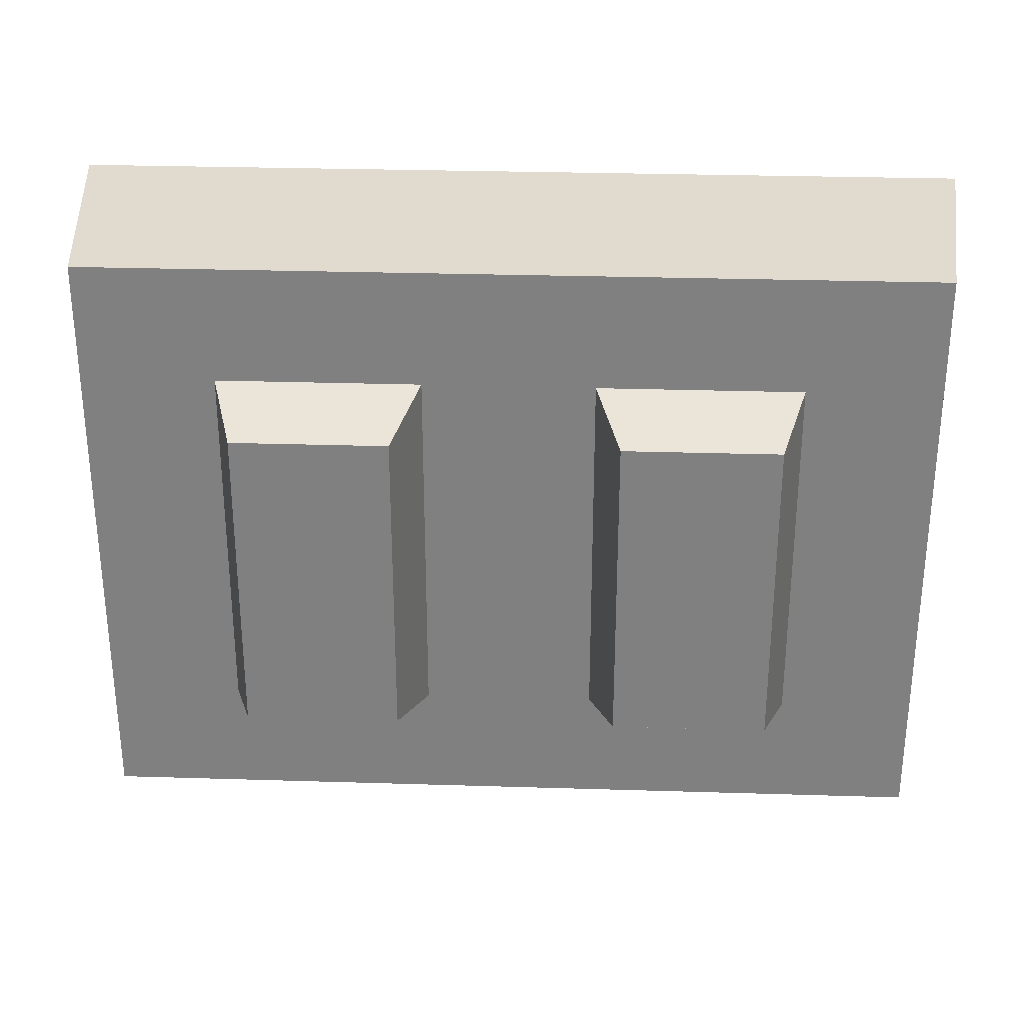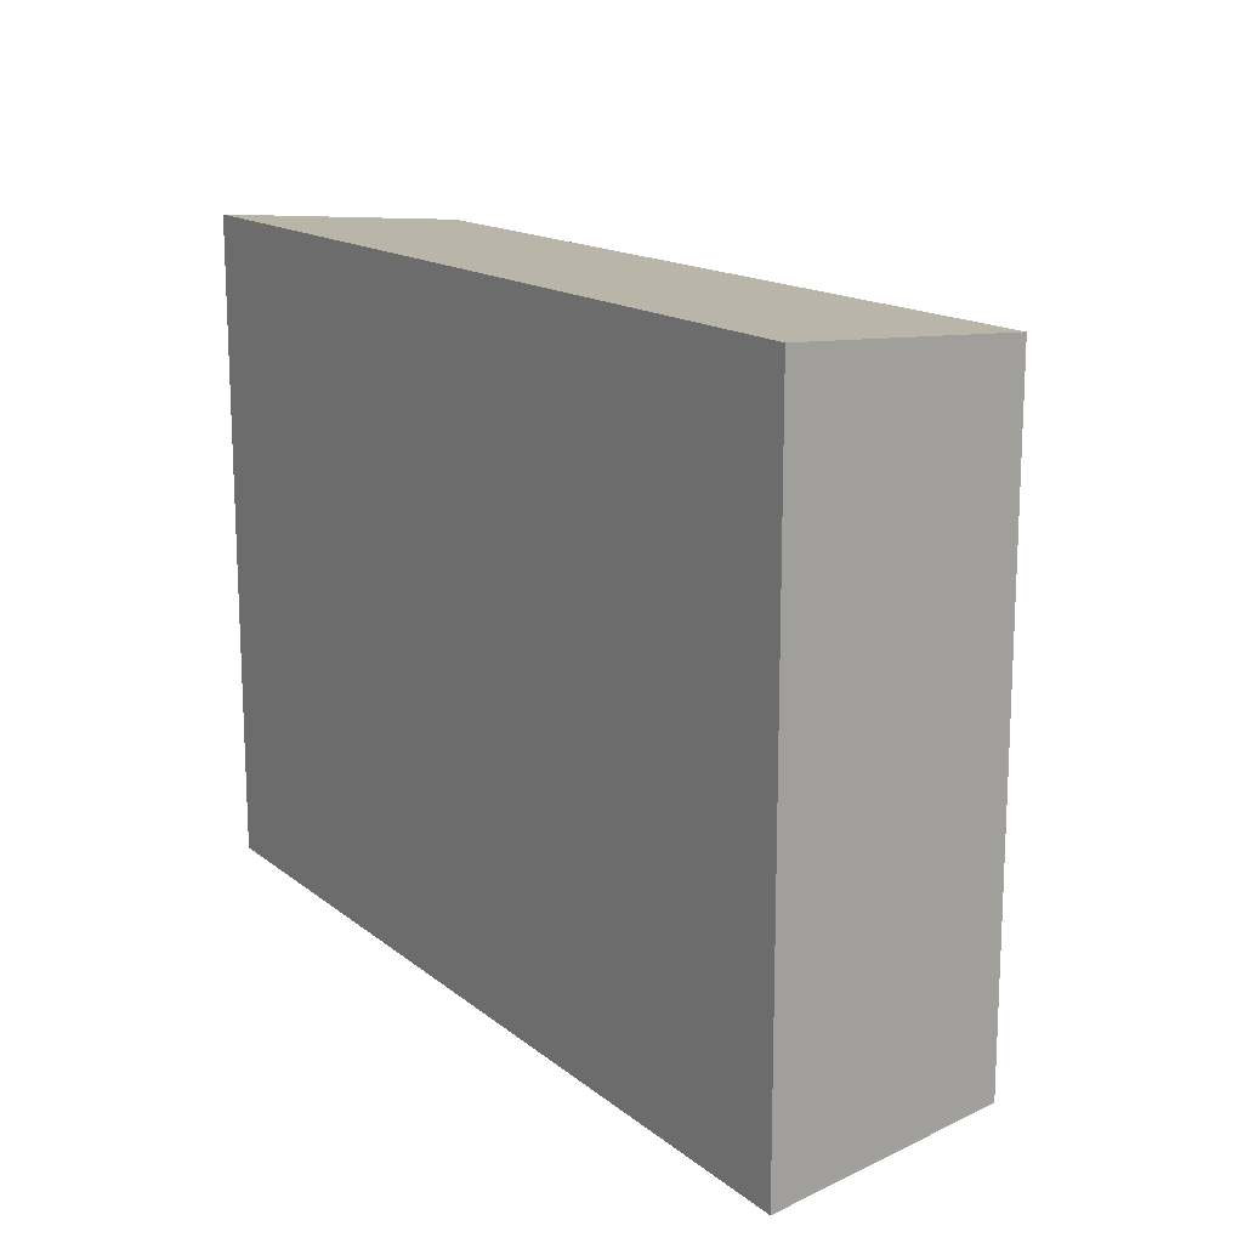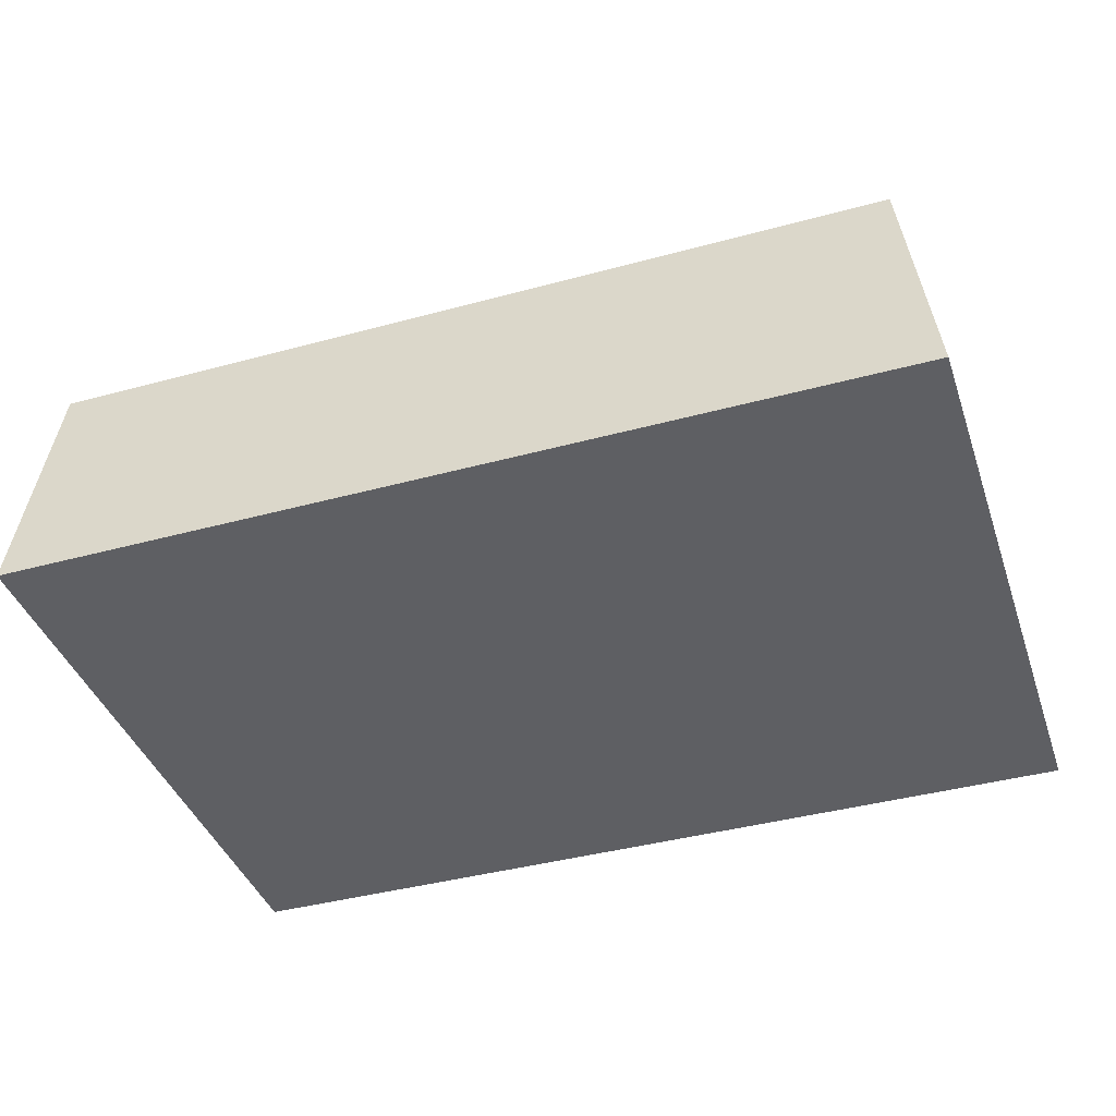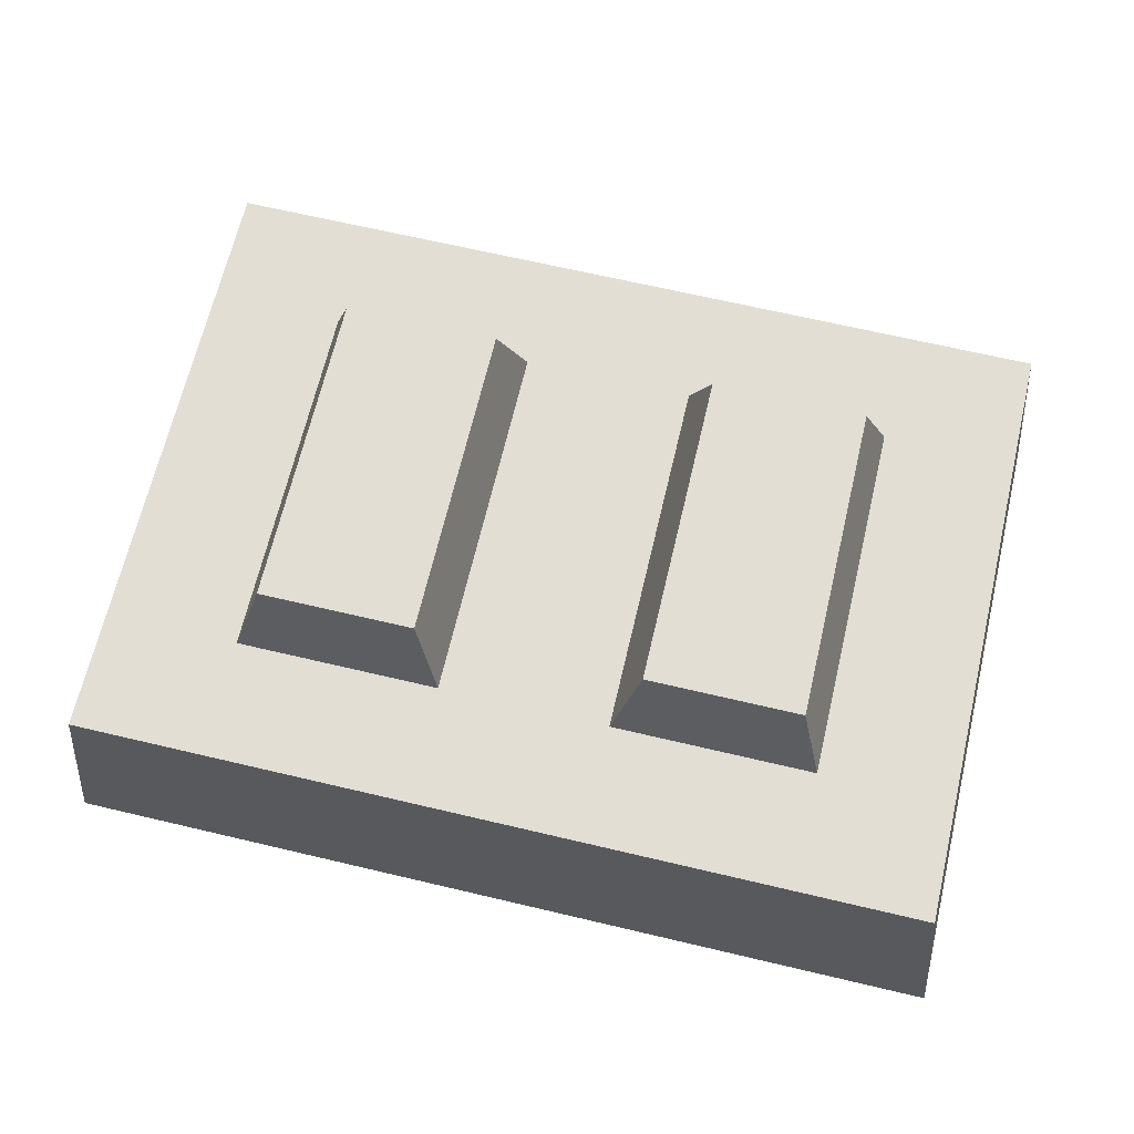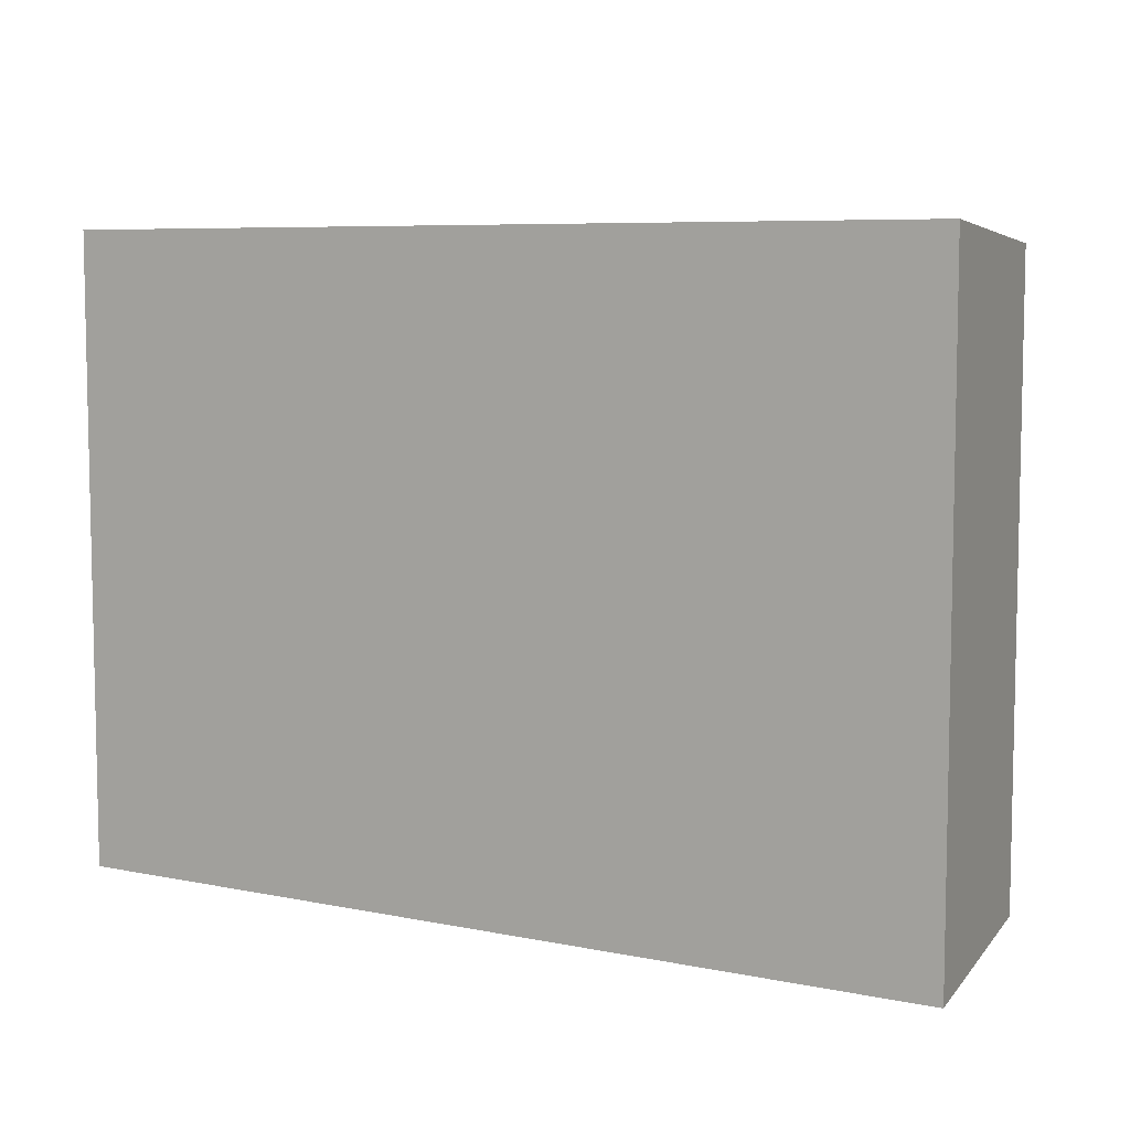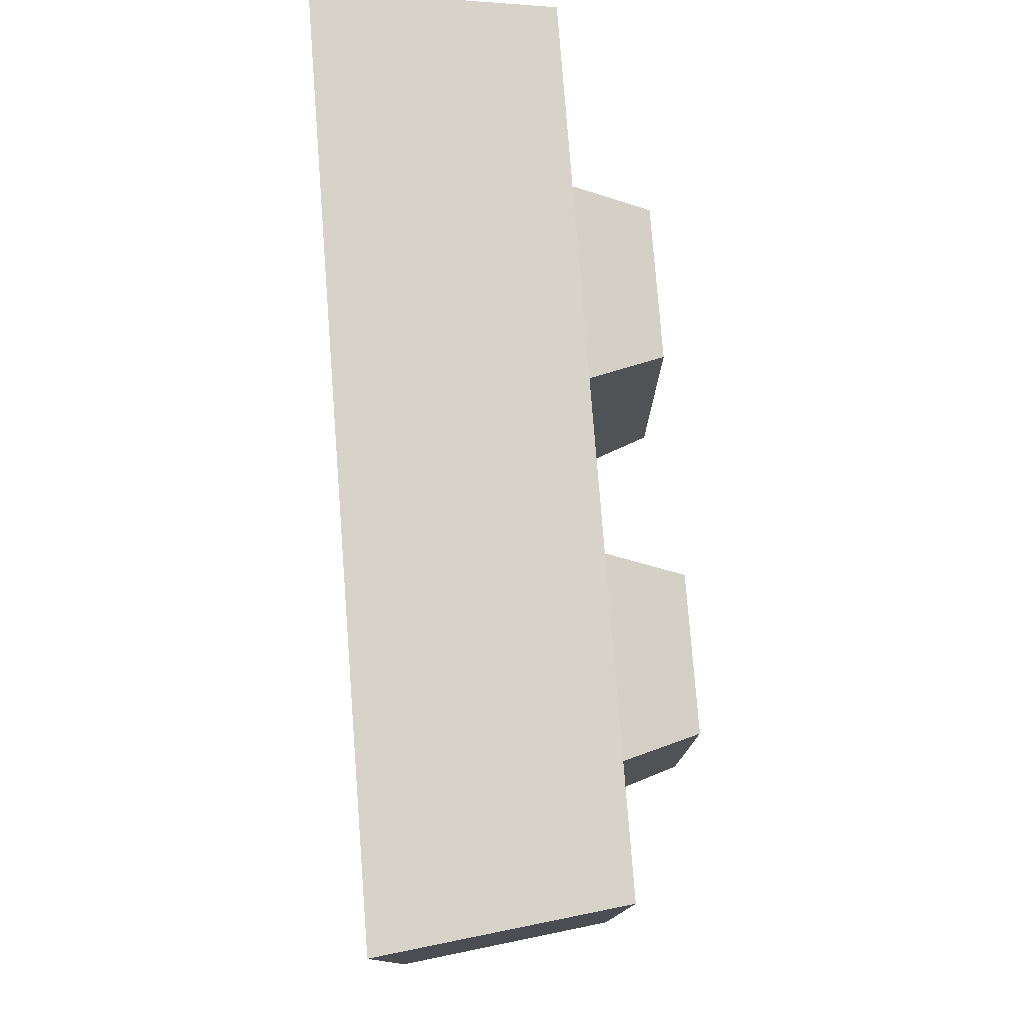
<metadata>
{"format":"obj","ext":"obj","renderer":"f3d","projection":"perspective","resolution":1024,"background":"white","views":[{"elev":29.5,"azim":2.6,"up":"+Y"},{"elev":15.3,"azim":-122.4,"up":"+Y"},{"elev":-40.7,"azim":18.4,"up":"+Z"},{"elev":67.3,"azim":-166.7,"up":"+Z"},{"elev":7.1,"azim":-149.4,"up":"+Y"},{"elev":77.5,"azim":-94.4,"up":"+Y"}]}
</metadata>
<code>
v -8.662 -4.828 3.755
v 4.871 -4.828 3.755
v -8.662 4.828 3.755
v 4.871 4.828 3.755
v -9.128 5.088 -7.6e-05
v 5.337 5.088 -7.6e-05
v -9.128 -5.088 -7.6e-05
v 5.337 -5.088 -7.6e-05
v -6.525 -2.941 3.755
v 2.733 -2.941 3.755
v 2.733 2.941 3.755
v -6.525 2.941 3.755
v -0.5292 2.941 3.755
v -0.5292 -2.941 3.755
v -3.262 2.941 3.755
v -3.262 -2.941 3.755
v -0.1321 2.544 5.094
v -0.1321 -2.544 5.094
v 2.336 -2.544 5.094
v 2.336 2.544 5.094
v -6.128 -2.544 5.094
v -3.659 -2.544 5.094
v -3.659 2.544 5.094
v -6.128 2.544 5.094
f 17 18 19 20
f 3 4 6 5
f 5 6 8 7
f 7 8 2 1
f 2 8 6 4
f 7 1 3 5
f 1 2 10 14 16 9
f 2 4 11 10
f 4 3 12 15 13 11
f 3 1 9 12
f 14 13 15 16
f 21 22 23 24
f 13 14 18 17
f 14 10 19 18
f 10 11 20 19
f 11 13 17 20
f 9 16 22 21
f 16 15 23 22
f 15 12 24 23
f 12 9 21 24

</code>
